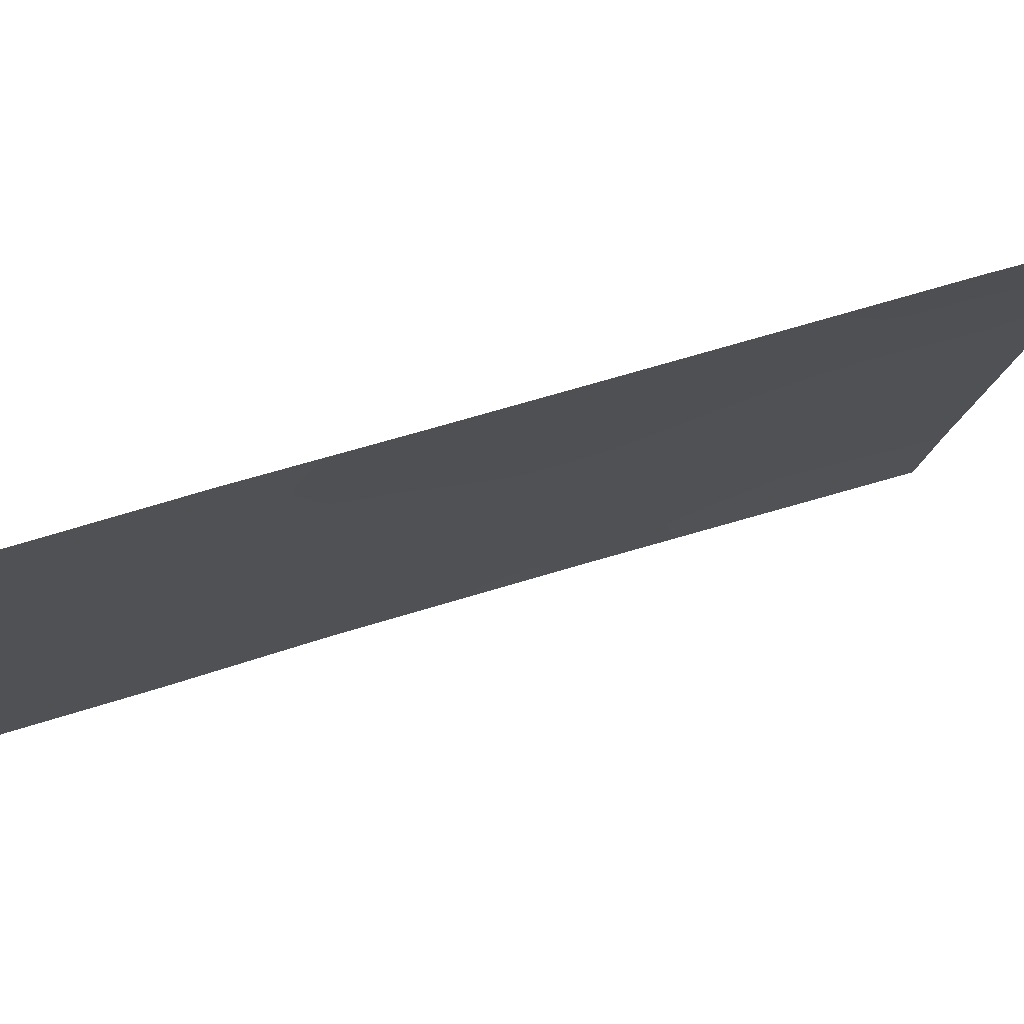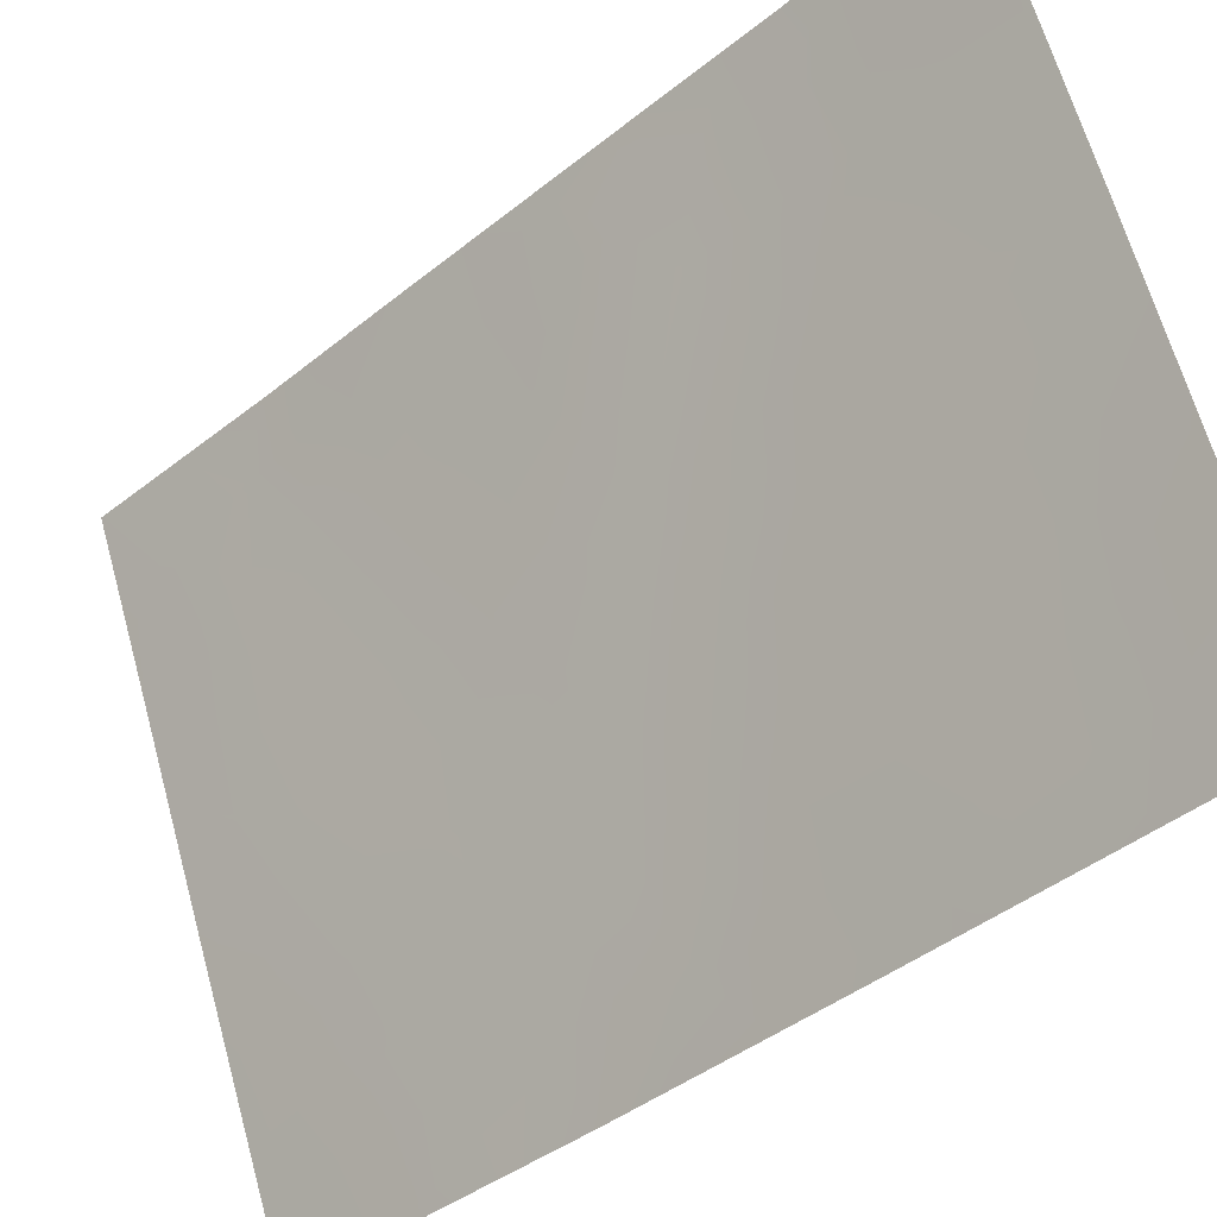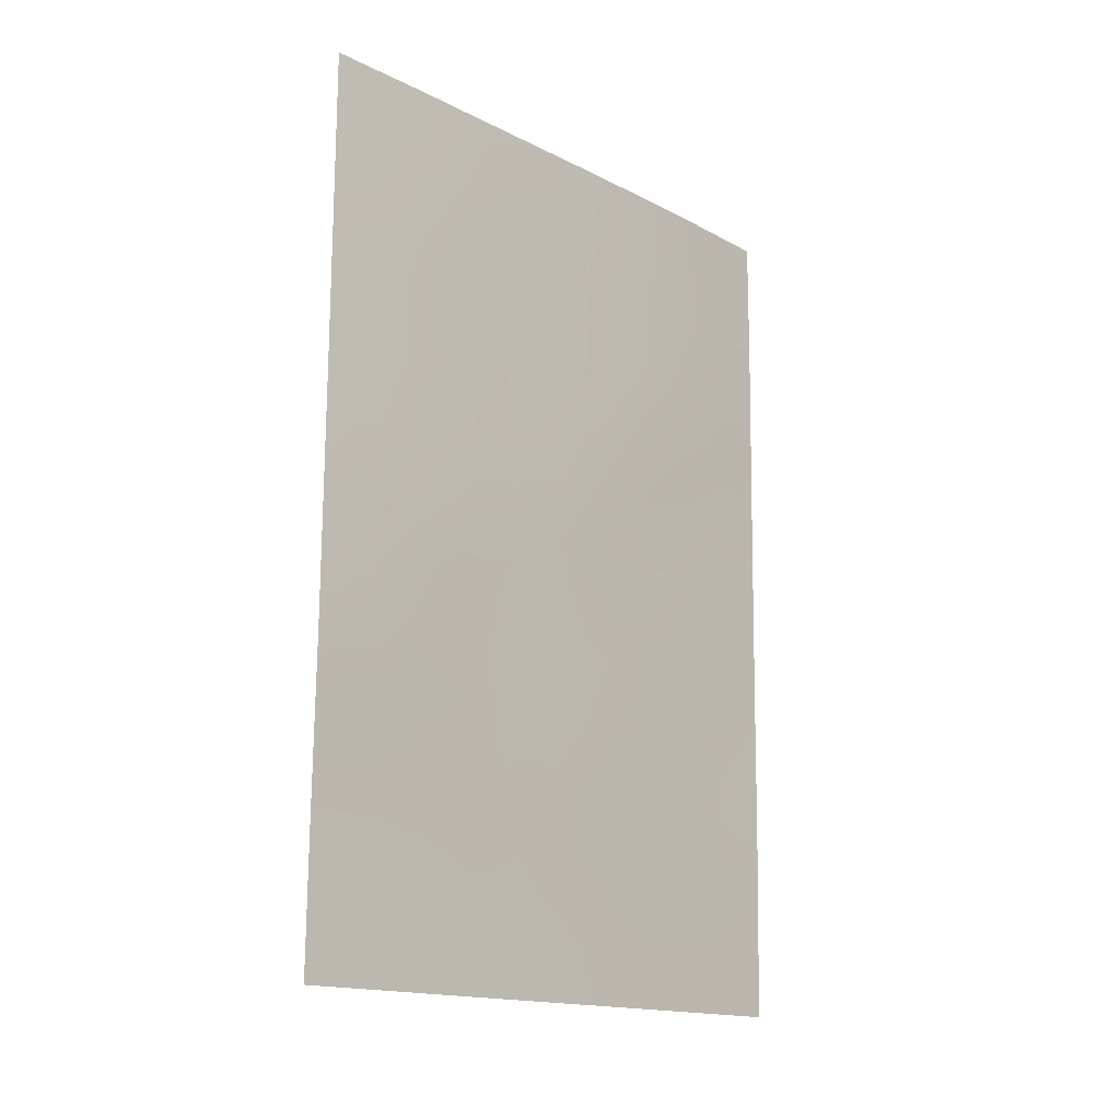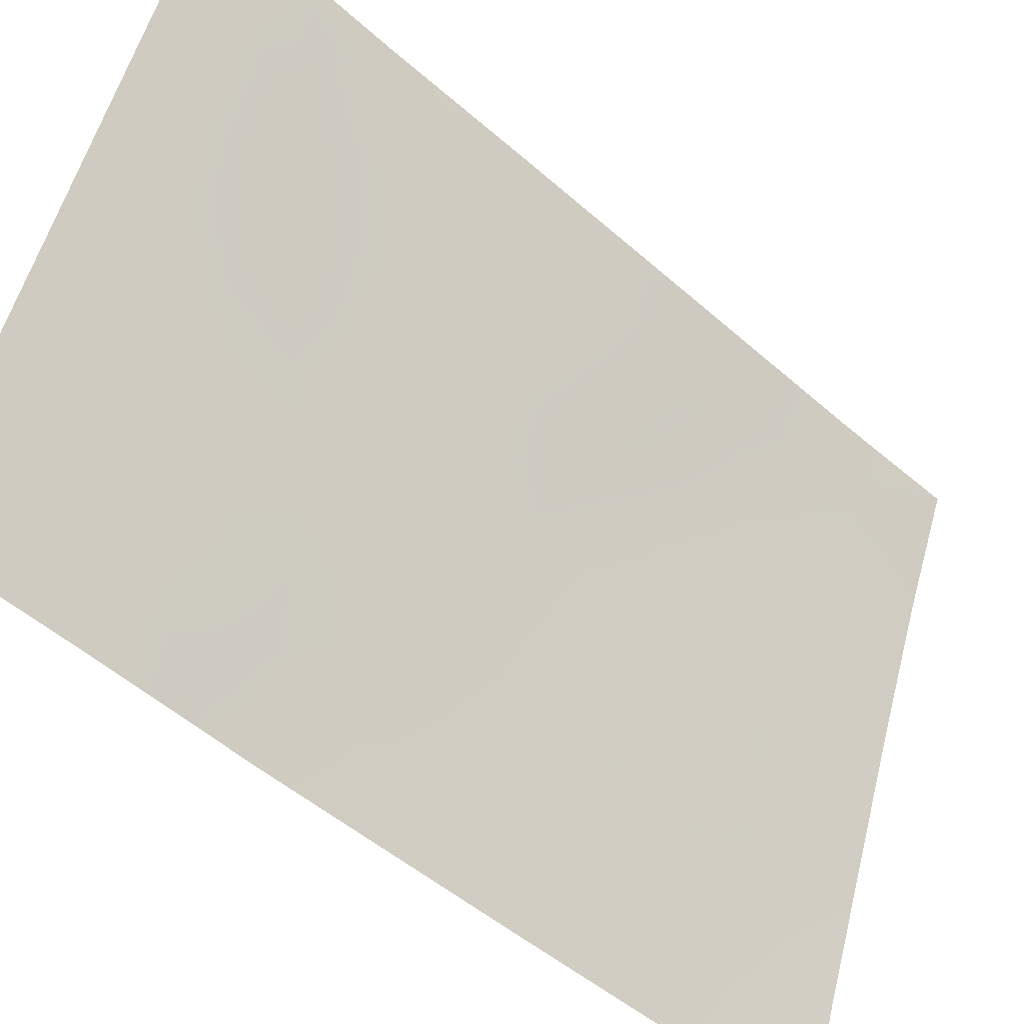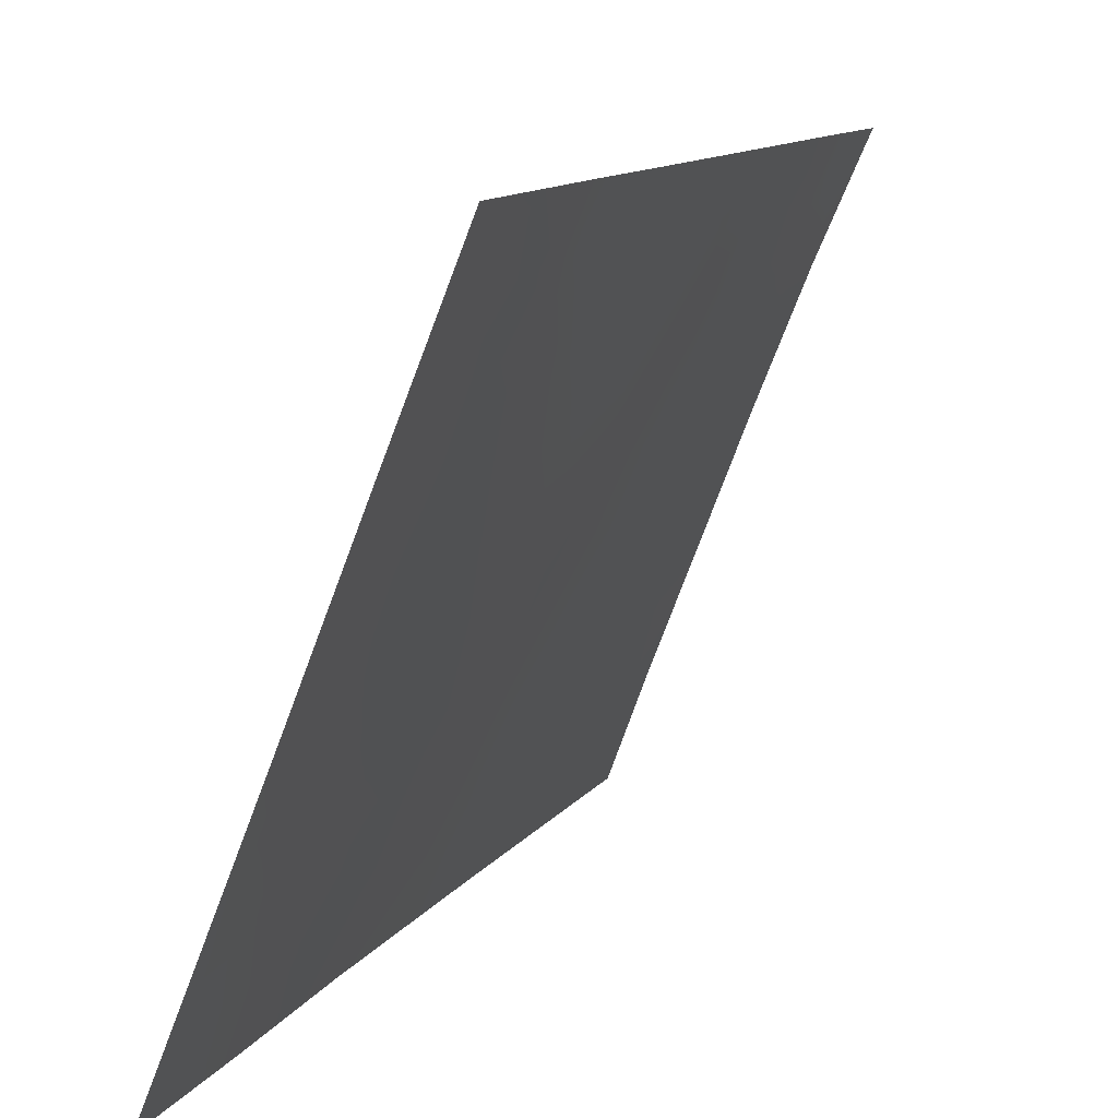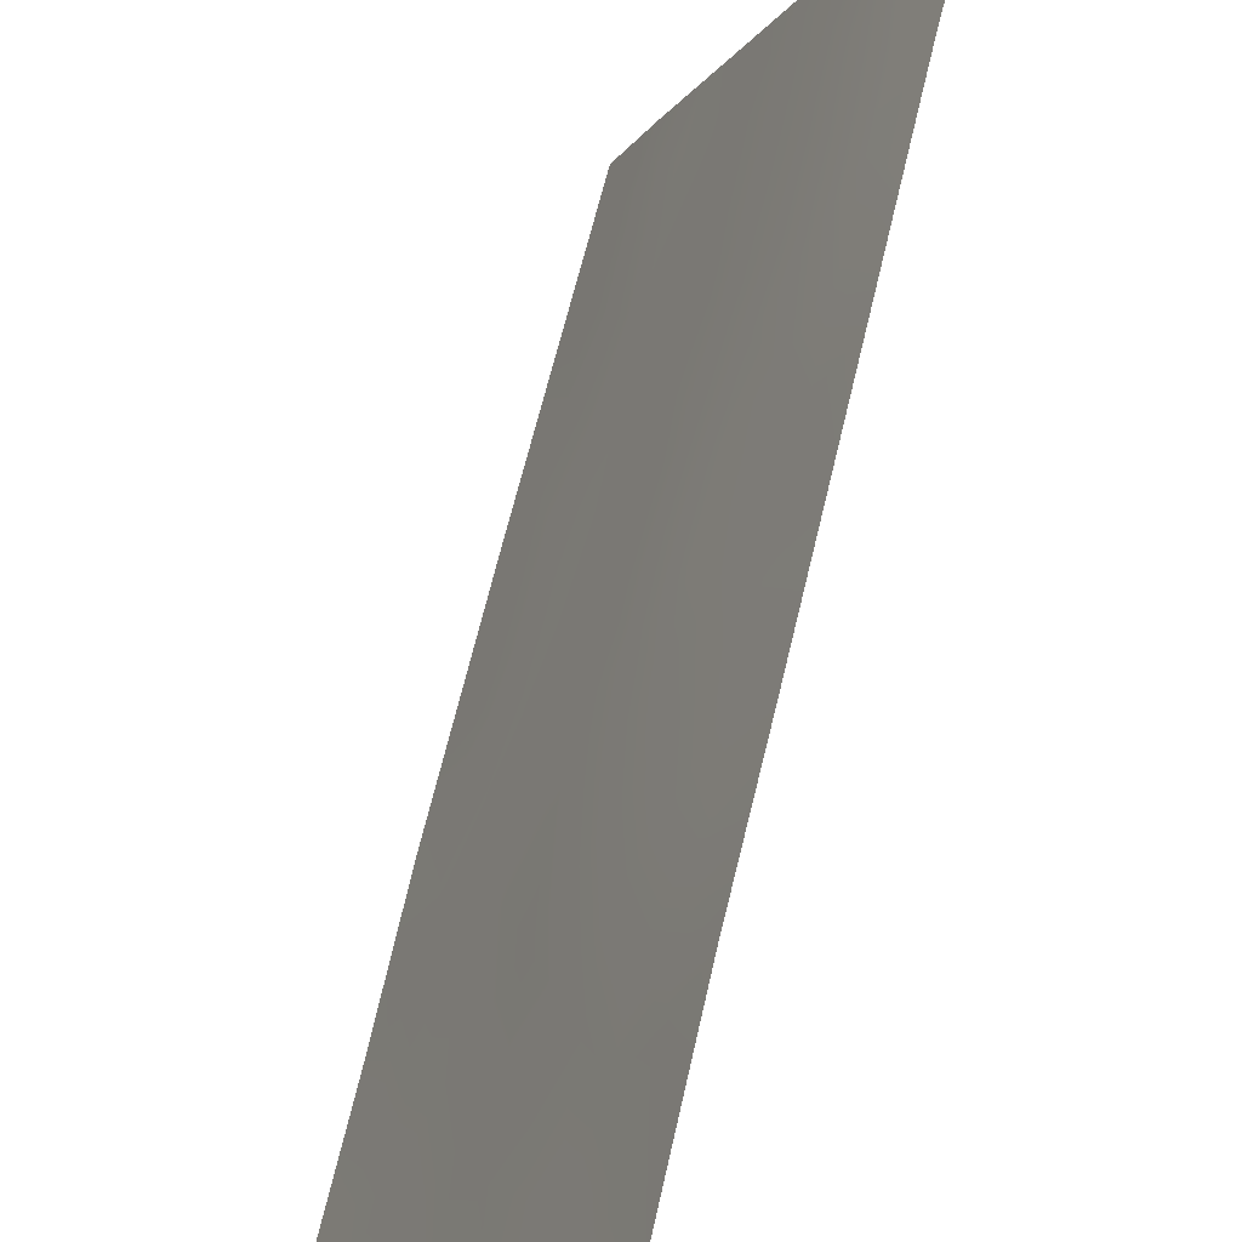
<metadata>
{"format":"obj","ext":"obj","renderer":"f3d","projection":"perspective","resolution":1024,"background":"white","views":[{"elev":54.2,"azim":-108.3,"up":"+Y"},{"elev":-41.4,"azim":-44.6,"up":"+Y"},{"elev":-15.8,"azim":65.0,"up":"+Z"},{"elev":-51.6,"azim":-132.5,"up":"+Y"},{"elev":11.3,"azim":-158.5,"up":"+Y"},{"elev":73.9,"azim":-165.1,"up":"+Y"}]}
</metadata>
<code>
v 86.17 96.69 -46.42
v 86.86 95.18 -43.19
v 88.09 92 -45
v 87.75 92.84 -45.2
v 86.22 96.86 -42.29
v 86.23 96.68 -44.36
v 85.58 98.47 -41.12
v 85.38 98.47 -48.37
v 85.98 96.98 -48.47
v 85.6 97.83 -50
v 86.5 95.58 -50
v 85.54 98.4 -43.17
v 88.12 92 -42.43
v 87.41 93.88 -41.51
v 84.82 100 -45.41
v 85.51 98.37 -45.06
v 84.94 100 -39.7
v 86.35 96.67 -38
v 87.63 93.37 -38
v 86.7 95.77 -38
v 84.79 100 -47.36
v 84.95 100 -38
v 85.63 98.43 -38
v 88.08 92 -45.8
v 84.71 100 -50
v 87.01 94.34 -50
v 88.13 92 -40.5
v 87.51 93.68 -39.35
v 88.14 92 -38.68
v 84.86 100 -43.44
v 84.88 100 -42.29
v 88.01 92 -47.96
v 87.97 92 -50
v 88.15 92 -38
v 86.73 95.17 -47.67
v 85.63 98.41 -39.06
v 87.53 93.48 -43.78
v 86.23 96.89 -40.28
v 85.38 98.57 -47.22
v 87.42 93.53 -46.93
v 86.97 94.75 -45.38
v 87.29 93.69 -49.21
v 86.86 95.31 -39.75
v 86.22 96.79 -43.33
v 85.87 97.64 -42.76
v 85.87 97.57 -43.77
v 86.05 96.7 -50
v 86.23 96.33 -49.15
v 85.82 97.31 -49.29
v 86.86 94.75 -49.38
v 86.99 94.49 -48.33
v 86.62 95.39 -48.78
v 85.97 97.57 -38.64
v 85.94 97.63 -39.66
v 86.28 96.8 -39.23
v 87.17 94.57 -38
v 87.24 94.39 -38.82
v 87.51 93.68 -38.57
v 88.11 92 -43.71
v 87.81 92.78 -43.14
v 87.81 92.74 -44.25
v 87.56 93.37 -44.61
v 85.87 97.52 -44.76
v 85.53 98.37 -44.1
v 84.94 100 -38.85
v 85.28 99.21 -39.44
v 85.29 99.21 -38.56
v 85.07 99.18 -49.1
v 85.15 98.91 -50
v 85.44 98.25 -49.27
v 86.36 96.08 -48.12
v 84.91 100 -41
v 85.23 99.23 -41.63
v 85.26 99.23 -40.48
v 86.76 94.96 -50
v 85.29 99.22 -38
v 87.82 92.86 -39.94
v 88.14 92 -39.59
v 87.83 92.84 -38.91
v 85.25 99.06 -43.51
v 85.19 99.18 -44.29
v 86.22 96.64 -45.38
v 86.56 95.76 -45.95
v 86.58 95.76 -44.87
v 86.09 96.81 -47.48
v 86.47 95.9 -47.04
v 85.99 97.55 -38
v 87.89 92.69 -38
v 85.84 97.53 -45.77
v 87.47 93.74 -40.33
v 87.79 92.9 -40.97
v 86.56 95.9 -43.82
v 86.54 96.03 -42.79
v 86.91 94.99 -44.23
v 86.48 96.24 -40.82
v 86.78 95.48 -40.71
v 86.55 96.11 -39.96
v 87.1 94.3 -47.24
v 87.23 94.04 -46.23
v 86.85 94.97 -46.57
v 86.59 95.95 -41.68
v 86.82 95.33 -42.31
v 85.21 99.2 -42.7
v 85.55 98.45 -42.18
v 88.13 92 -41.47
v 87.79 92.87 -42.03
v 86.61 95.98 -38.94
v 84.84 100 -44.42
v 85.16 99.2 -45.26
v 87.27 94.1 -44.48
v 87.21 94.32 -43.48
v 85.6 98.44 -40.07
v 85.91 97.68 -40.69
v 86.22 96.9 -41.28
v 85.89 97.69 -41.73
v 87.48 93.64 -42.71
v 87.13 94.53 -42.44
v 87 94.91 -41.52
v 85.12 99.25 -46.25
v 85.47 98.41 -46.08
v 84.81 100 -46.38
v 85.05 99.39 -47.08
v 85.79 97.6 -46.81
v 87.65 92.86 -48.43
v 87.7 92.82 -47.33
v 87.49 93.17 -50
v 87.63 92.87 -49.36
v 87.99 92 -48.98
v 85.71 97.69 -47.86
v 85.66 97.75 -48.68
v 88.04 92 -46.88
v 87.18 94.51 -39.59
v 87.66 92.99 -46.21
v 87.4 93.71 -45.34
v 87.12 94.62 -40.58
v 85.06 99.27 -47.99
v 84.75 100 -48.68
v 86.94 95.15 -38.8
v 87.34 93.63 -48.14
f 44 45 46
f 47 48 49
f 50 51 52
f 53 54 55
f 56 57 58
f 59 60 61
f 37 62 61
f 63 46 64
f 65 66 67
f 24 3 4
f 68 69 70
f 71 48 52
f 72 73 74
f 11 75 50
f 22 67 76
f 77 78 79
f 80 81 64
f 82 83 84
f 85 71 86
f 18 87 53
f 58 79 19
f 89 82 63
f 77 90 91
f 44 92 93
f 84 94 92
f 95 96 97
f 98 99 100
f 101 93 102
f 73 103 104
f 105 91 106
f 12 103 80
f 43 138 107
f 108 109 81
f 94 110 111
f 112 113 54
f 114 113 115
f 116 60 106
f 117 118 102
f 66 74 112
f 111 116 117
f 55 97 107
f 119 120 109
f 119 121 122
f 120 123 89
f 124 125 139
f 33 127 126
f 127 128 124
f 95 114 101
f 129 8 130
f 129 85 123
f 131 133 125
f 86 100 83
f 138 132 57
f 133 134 99
f 45 115 104
f 118 135 96
f 139 98 51
f 110 134 62
f 132 135 90
f 49 130 70
f 8 39 136
f 136 137 68
f 6 44 46
f 44 5 45
f 46 45 12
f 10 47 49
f 47 11 48
f 49 48 9
f 11 50 52
f 50 42 51
f 52 51 35
f 18 53 55
f 53 36 54
f 55 54 38
f 19 56 58
f 56 20 138
f 58 57 28
f 3 59 61
f 59 13 60
f 61 60 37
f 62 4 61
f 3 61 4
f 16 63 64
f 63 6 46
f 64 46 12
f 22 65 67
f 65 17 66
f 67 66 36
f 8 68 70
f 68 25 69
f 70 69 10
f 35 71 52
f 71 9 48
f 52 48 11
f 17 72 74
f 72 31 73
f 74 73 7
f 75 26 50
f 42 50 26
f 36 23 67
f 76 67 23
f 28 77 79
f 77 27 78
f 79 78 29
f 88 19 79
f 79 58 28
f 12 80 64
f 80 30 81
f 64 81 16
f 6 82 84
f 82 1 83
f 84 83 41
f 1 85 86
f 85 9 71
f 86 71 35
f 23 53 87
f 53 23 36
f 79 29 88
f 34 88 29
f 16 89 63
f 89 1 82
f 63 82 6
f 27 77 91
f 77 28 90
f 91 90 14
f 5 44 93
f 44 6 92
f 93 92 2
f 6 84 92
f 84 41 94
f 92 94 2
f 38 95 97
f 95 101 96
f 97 96 43
f 35 98 100
f 98 40 99
f 100 99 41
f 101 5 93
f 102 93 2
f 7 73 104
f 73 31 103
f 104 103 12
f 13 105 106
f 105 27 91
f 106 91 14
f 31 30 103
f 80 103 30
f 20 107 138
f 107 20 18
f 30 108 81
f 108 15 109
f 81 109 16
f 2 94 111
f 94 41 110
f 111 110 37
f 36 112 54
f 112 7 113
f 54 113 38
f 5 114 115
f 114 38 113
f 115 113 7
f 14 116 106
f 116 37 60
f 106 60 13
f 2 117 102
f 117 14 118
f 102 118 101
f 36 66 112
f 66 17 74
f 112 74 7
f 2 111 117
f 111 37 116
f 117 116 14
f 18 55 107
f 55 38 97
f 107 97 43
f 15 119 109
f 119 39 120
f 109 120 16
f 39 119 122
f 119 15 121
f 122 121 21
f 16 120 89
f 120 39 123
f 89 123 1
f 124 32 125
f 139 125 40
f 42 127 124
f 127 33 128
f 124 128 32
f 95 38 114
f 101 114 5
f 9 129 130
f 129 39 8
f 39 129 123
f 129 9 85
f 123 85 1
f 32 131 125
f 131 24 133
f 1 86 83
f 86 35 100
f 83 100 41
f 138 43 132
f 57 132 28
f 40 133 99
f 133 4 134
f 99 134 41
f 4 133 24
f 12 45 104
f 45 5 115
f 104 115 7
f 101 118 96
f 118 14 135
f 96 135 43
f 139 40 98
f 51 98 35
f 37 110 62
f 110 41 134
f 62 134 4
f 28 132 90
f 132 43 135
f 90 135 14
f 10 49 70
f 49 9 130
f 70 130 8
f 136 39 122
f 136 122 21
f 8 136 68
f 136 21 137
f 68 137 25
f 125 133 40
f 56 138 57
f 126 127 42
f 42 124 139
f 42 139 51
f 126 42 26

</code>
